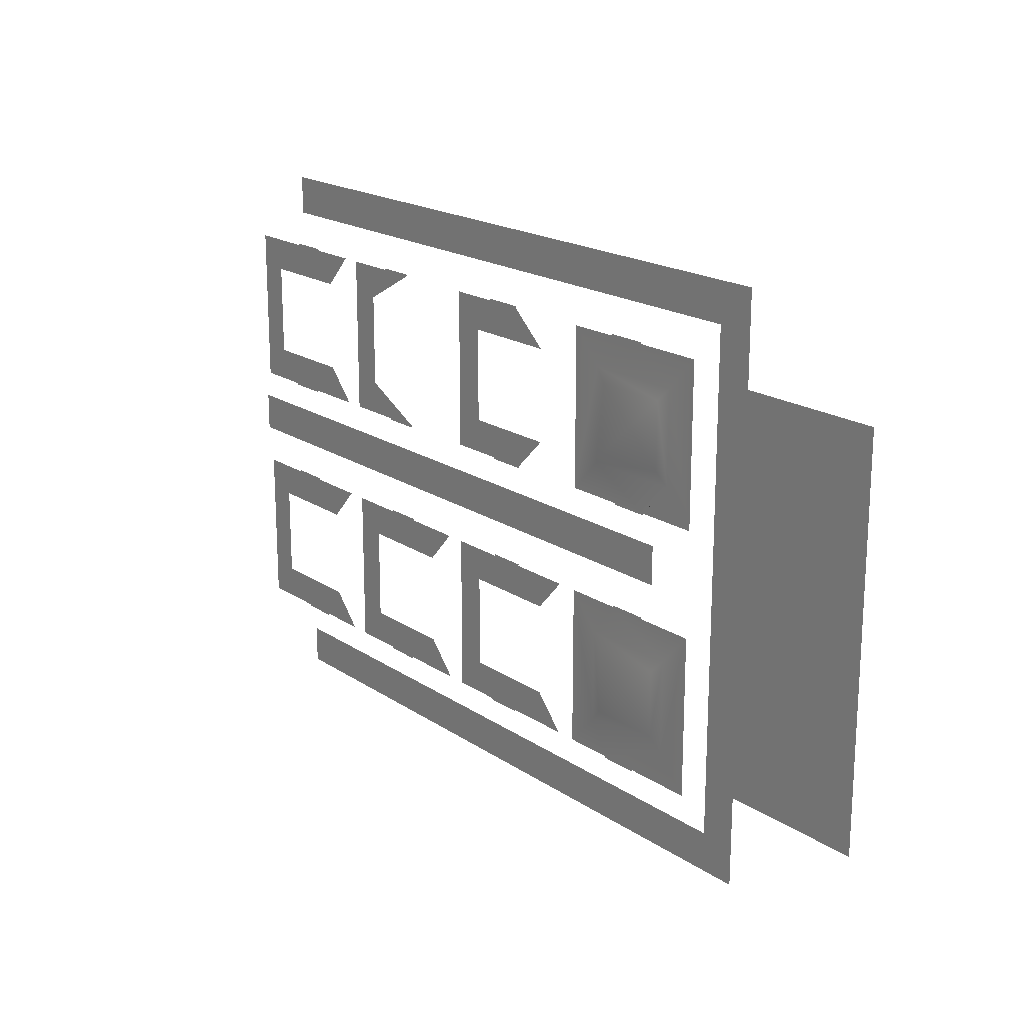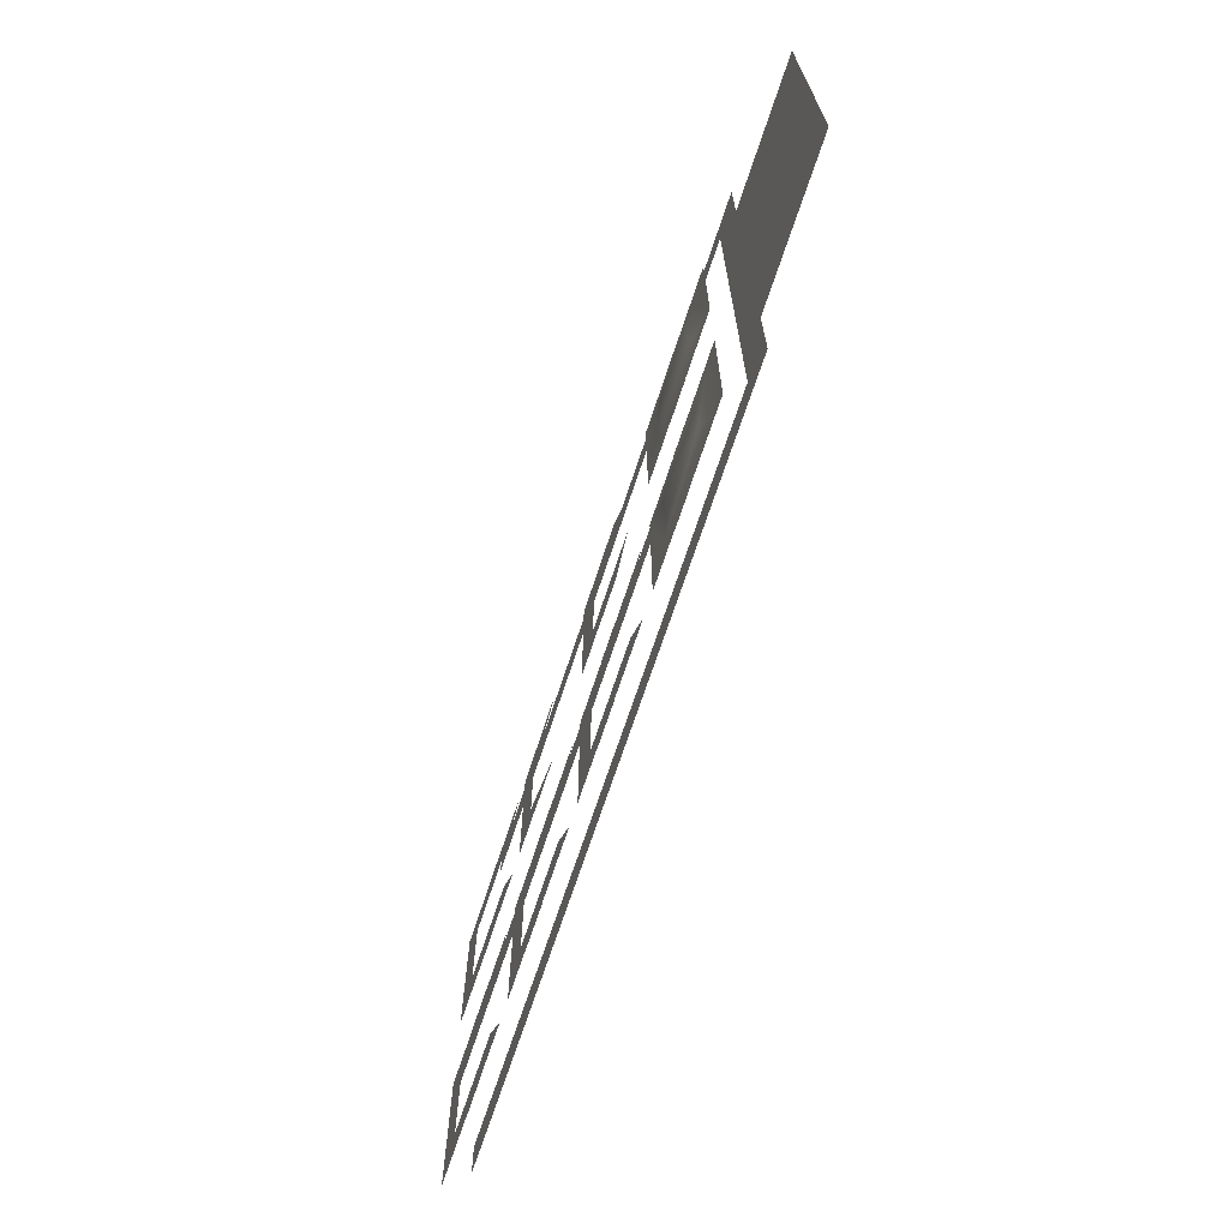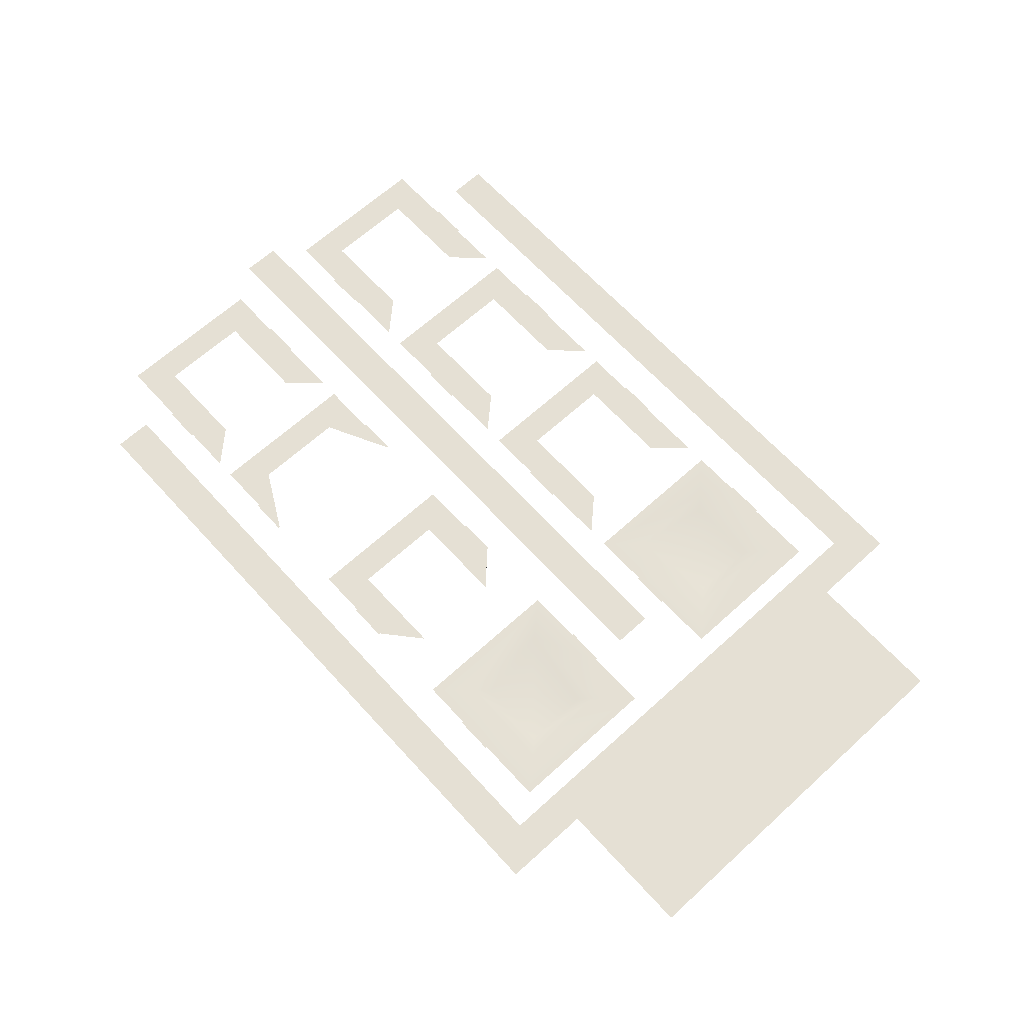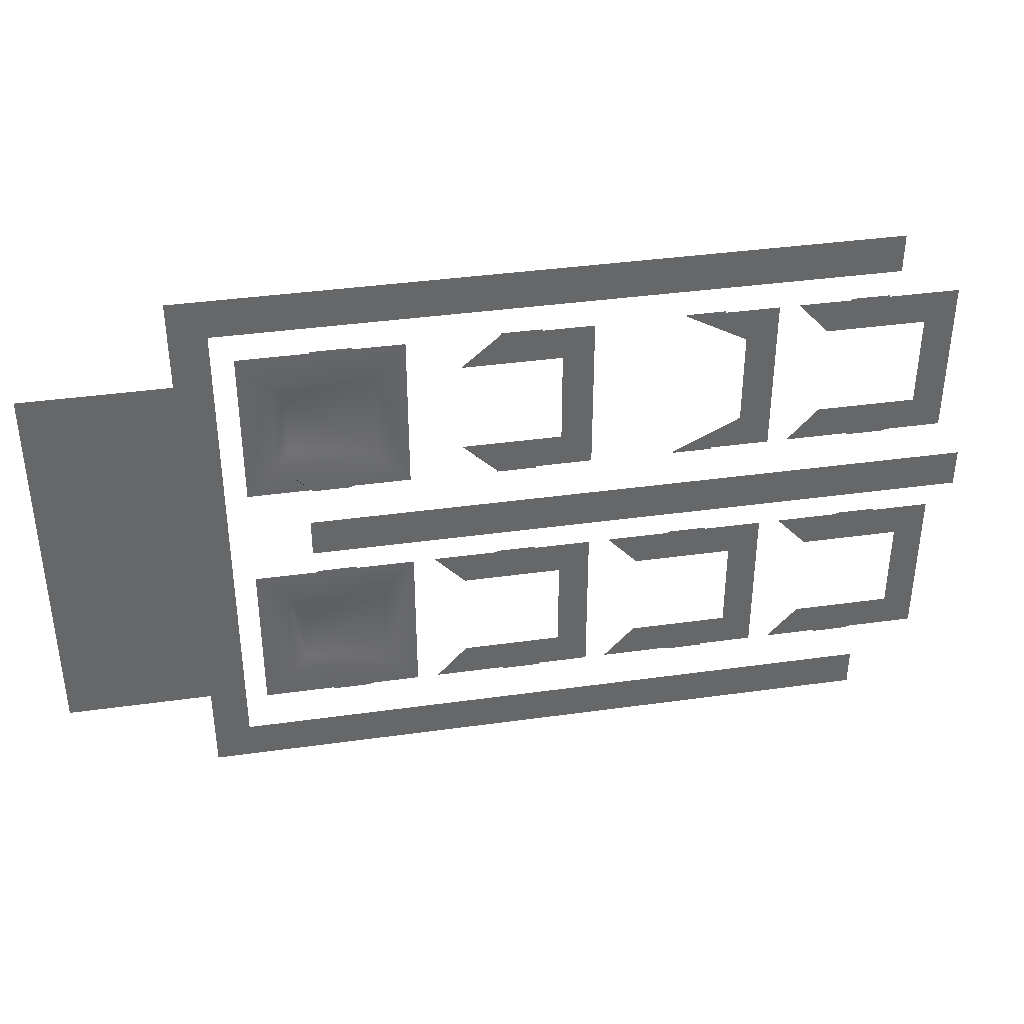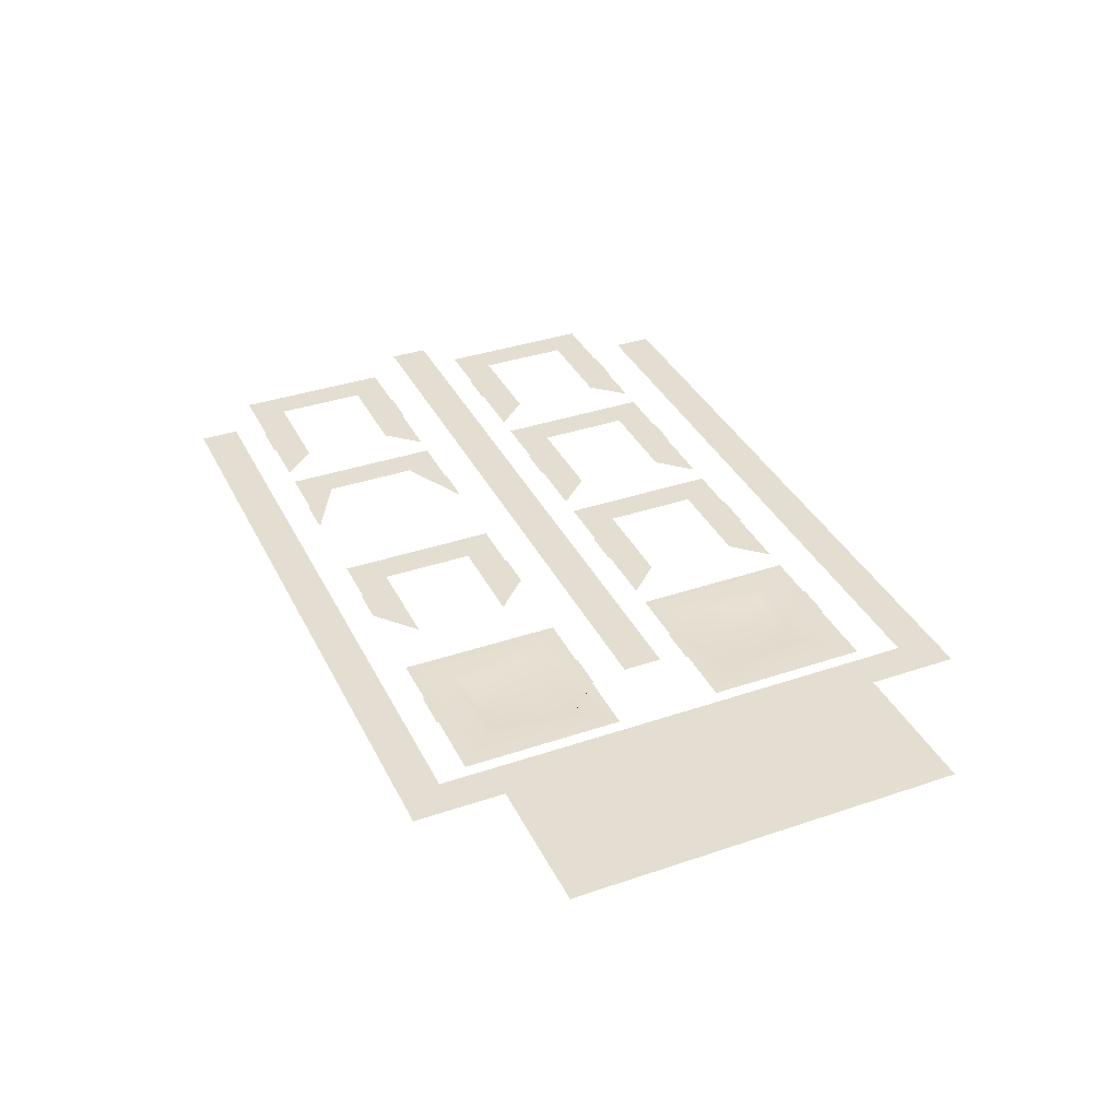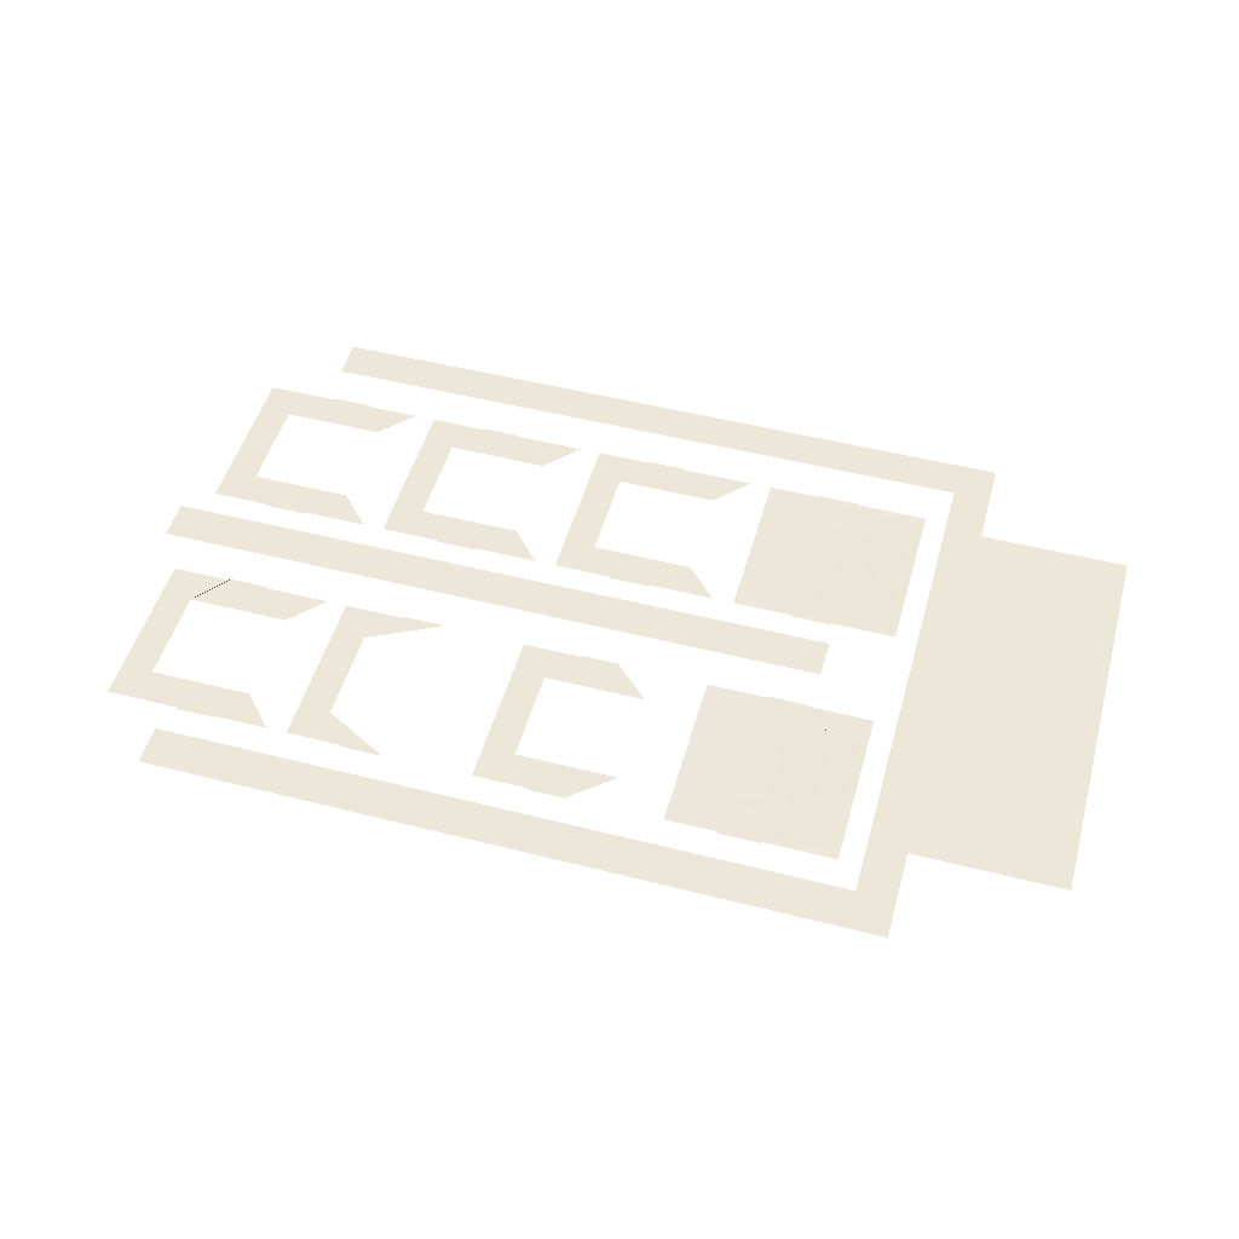
<metadata>
{"format":"obj","ext":"obj","renderer":"f3d","projection":"perspective","resolution":1024,"background":"white","views":[{"elev":18.9,"azim":51.4,"up":"+Z"},{"elev":-69.7,"azim":71.8,"up":"+Z"},{"elev":65.5,"azim":47.6,"up":"+Y"},{"elev":38.5,"azim":170.0,"up":"+Z"},{"elev":36.3,"azim":66.1,"up":"+Y"},{"elev":50.2,"azim":15.6,"up":"+Y"}]}
</metadata>
<code>
g sh
v 507.6 0.0002185 -60.98
v 56.4 0.0002185 -60.98
v -56.43 0.0002185 548.8
v 56.4 0.0002185 1159
v 507.6 0.0002185 1159
v 56.12 0.0002185 1440
v -56.67 0.0002185 1318
v -2112 0.0002185 1440
v -2112 0.0002185 1318
v -2112 0.0002185 -219.9
v -56.67 0.0002185 -219.9
v -2112 0.0002185 -341.9
v 56.12 0.0002185 -341.9
v -307.8 0.0002185 486.6
v -2385 0.0002185 486.6
v -2385 0.0002185 608.6
v -307.8 0.0002185 608.6
v -374.7 -39.21 960.8
v -259.7 -39.21 857
v -489.7 -39.21 857
v -467.4 -29.71 1211
v -343.2 -29.72 1215
v -343.2 -29.71 1211
v -320.5 -29.71 711.3
v -528.4 -29.7 815.2
v -221 -29.7 815.2
v -125 -29.71 711.3
v -320.9 -29.71 711.3
v -528.4 -29.7 1107
v -624.4 -29.71 1211
v -221 -29.7 1107
v -125 -29.71 1211
v -259.7 -39.21 1065
v -489.7 -39.21 1065
v -624.4 -29.71 711.3
v -442.5 -29.71 711.3
v -320.5 -29.72 706.4
v -442.9 -29.72 706.4
v -343.7 -29.72 1215
v -466.8 -29.72 1215
v -259.7 -39.21 238.4
v -374.7 -39.21 134.7
v -489.7 -39.21 238.4
v -466.8 -29.72 -120.1
v -467.4 -29.71 -115.1
v -466.8 -29.71 -115.1
v -528.4 -29.7 280.3
v -442.5 -29.71 384.1
v -221 -29.7 280.3
v -125 -29.71 384.1
v -320.9 -29.71 384.1
v -624.4 -29.71 -115.1
v -528.4 -29.7 -11.25
v -221 -29.7 -11.25
v -125 -29.71 -115.1
v -259.7 -39.21 30.58
v -489.7 -39.21 30.58
v -624.4 -29.71 384.1
v -442.5 -29.72 389.1
v -442.9 -29.72 389.1
v -343.2 -29.71 -115.1
v -343.7 -29.72 -120.1
v -320.5 -29.72 389.1
v -1031 -29.72 -120.1
v -1032 -29.71 -115.1
v -1031 -29.71 -115.1
v -1094 -29.7 280.3
v -1015 -29.71 384.1
v -786.8 -29.7 280.3
v -690.8 -29.71 384.1
v -893.4 -29.71 384.1
v -1190 -29.71 -115.1
v -1094 -29.7 -11.25
v -1190 -29.71 384.1
v -1015 -29.72 389.1
v -1015 -29.72 389.1
v -908.5 -29.71 -115.1
v -909 -29.72 -120.1
v -786.8 -29.7 -11.25
v -893 -29.72 389.1
v -690.8 -29.71 -115.1
v -1032 -29.71 1211
v -909 -29.72 1215
v -908.5 -29.71 1211
v -786.8 -29.7 1107
v -1094 -29.7 1107
v -1190 -29.71 1211
v -1190 -29.71 711.3
v -1094 -29.7 815.2
v -1015 -29.71 711.3
v -893 -29.71 711.3
v -893 -29.72 706.4
v -1015 -29.72 706.4
v -786.8 -29.7 815.2
v -893.4 -29.71 711.3
v -1031 -29.72 1215
v -1586 -29.72 -120.1
v -1586 -29.71 -115.1
v -1586 -29.71 -115.1
v -1657 -29.7 280.3
v -1572 -29.71 384.1
v -1349 -29.7 280.3
v -1253 -29.71 384.1
v -1449 -29.71 384.1
v -1753 -29.71 -115.1
v -1657 -29.7 -11.25
v -1753 -29.71 384.1
v -1572 -29.72 389.1
v -1572 -29.72 389.1
v -1466 -29.71 -115.1
v -1466 -29.72 -120.1
v -1349 -29.7 -11.25
v -1449 -29.72 389.1
v -1253 -29.71 -115.1
v -1588 -29.71 1211
v -1468 -29.72 1215
v -1468 -29.71 1211
v -1659 -29.7 1107
v -1755 -29.71 1211
v -1755 -29.71 711.3
v -1659 -29.7 815.2
v -1574 -29.71 711.3
v -1451 -29.71 711.3
v -1451 -29.72 706.4
v -1574 -29.72 706.4
v -1588 -29.72 1215
v -2098 -29.72 -120.1
v -2099 -29.71 -115.1
v -2098 -29.71 -115.1
v -2220 -29.7 280.3
v -2136 -29.71 384.1
v -1913 -29.7 280.3
v -1817 -29.71 384.1
v -2012 -29.71 384.1
v -2220 -29.7 -11.25
v -2316 -29.71 -115.1
v -2316 -29.71 384.1
v -2136 -29.72 389.1
v -2137 -29.72 389.1
v -1980 -29.71 -115.1
v -1980 -29.72 -120.1
v -1913 -29.7 -11.25
v -2012 -29.72 389.1
v -1817 -29.71 -115.1
v -2136 -29.71 711.3
v -2219 -29.7 815.2
v -1912 -29.7 815.2
v -1816 -29.71 711.3
v -2011 -29.71 711.3
v -2219 -29.7 1107
v -2315 -29.71 1211
v -2098 -29.71 1211
v -2315 -29.71 711.3
v -2135 -29.71 711.3
v -2136 -29.72 706.4
v -1979 -29.71 1211
v -2098 -29.72 1215
v -1979 -29.72 1215
v -1912 -29.7 1107
v -2011 -29.72 706.4
v -1816 -29.71 1211
v -2097 -29.72 1215
f 3 1 2
f 4 1 3
f 1 4 5
f 8 6 7
f 8 7 9
f 7 4 3
f 4 7 6
f 12 10 11
f 11 13 12
f 11 3 2
f 2 13 11
f 16 14 15
f 14 16 17
f 20 18 19
f 23 21 22
f 26 24 25
f 28 26 27
f 21 29 30
f 31 27 26
f 27 31 32
f 19 25 20
f 25 19 26
f 33 26 19
f 26 33 31
f 34 25 29
f 25 34 20
f 29 35 30
f 35 29 25
f 33 29 31
f 29 33 34
f 37 36 24
f 38 36 37
f 22 39 23
f 25 24 36
f 23 31 29
f 24 28 37
f 24 26 28
f 25 36 35
f 31 23 32
f 22 21 40
f 23 29 21
f 18 34 33
f 18 20 34
f 18 33 19
f 43 41 42
f 46 44 45
f 49 47 48
f 51 50 49
f 45 52 53
f 54 49 50
f 50 55 54
f 41 43 47
f 47 49 41
f 56 41 49
f 49 54 56
f 57 53 47
f 47 43 57
f 53 52 58
f 58 47 53
f 56 54 53
f 53 57 56
f 60 59 48
f 44 46 61
f 44 61 62
f 54 61 46
f 46 53 54
f 48 59 63
f 48 63 51
f 48 51 49
f 47 58 48
f 54 55 61
f 46 45 53
f 42 56 57
f 42 57 43
f 42 41 56
f 66 64 65
f 69 67 68
f 71 70 69
f 65 72 73
f 73 72 74
f 74 67 73
f 76 75 68
f 64 66 77
f 64 77 78
f 79 77 66
f 66 73 79
f 68 75 80
f 68 80 71
f 68 71 69
f 67 74 68
f 79 81 77
f 66 65 73
f 84 82 83
f 86 84 85
f 82 86 87
f 86 88 87
f 88 86 89
f 92 90 91
f 93 90 92
f 89 91 90
f 91 89 94
f 91 95 92
f 91 94 95
f 89 90 88
f 83 82 96
f 84 86 82
f 99 97 98
f 102 100 101
f 104 103 102
f 98 105 106
f 106 105 107
f 107 100 106
f 109 108 101
f 97 99 110
f 97 110 111
f 112 110 99
f 99 106 112
f 101 108 113
f 101 113 104
f 101 104 102
f 100 107 101
f 112 114 110
f 99 98 106
f 117 115 116
f 115 118 119
f 118 120 119
f 120 118 121
f 124 122 123
f 125 122 124
f 121 123 122
f 121 122 120
f 116 115 126
f 117 118 115
f 129 127 128
f 132 130 131
f 134 133 132
f 130 135 136
f 136 137 130
f 128 136 135
f 139 138 131
f 127 129 140
f 127 140 141
f 142 140 129
f 129 135 142
f 131 138 143
f 131 143 134
f 131 134 132
f 130 137 131
f 142 144 140
f 129 128 135
f 147 145 146
f 149 147 148
f 152 150 151
f 150 153 151
f 153 150 146
f 155 154 145
f 157 156 152
f 157 158 156
f 146 145 154
f 159 152 156
f 152 159 150
f 145 160 155
f 145 149 160
f 145 147 149
f 146 154 153
f 159 156 161
f 157 152 162

</code>
